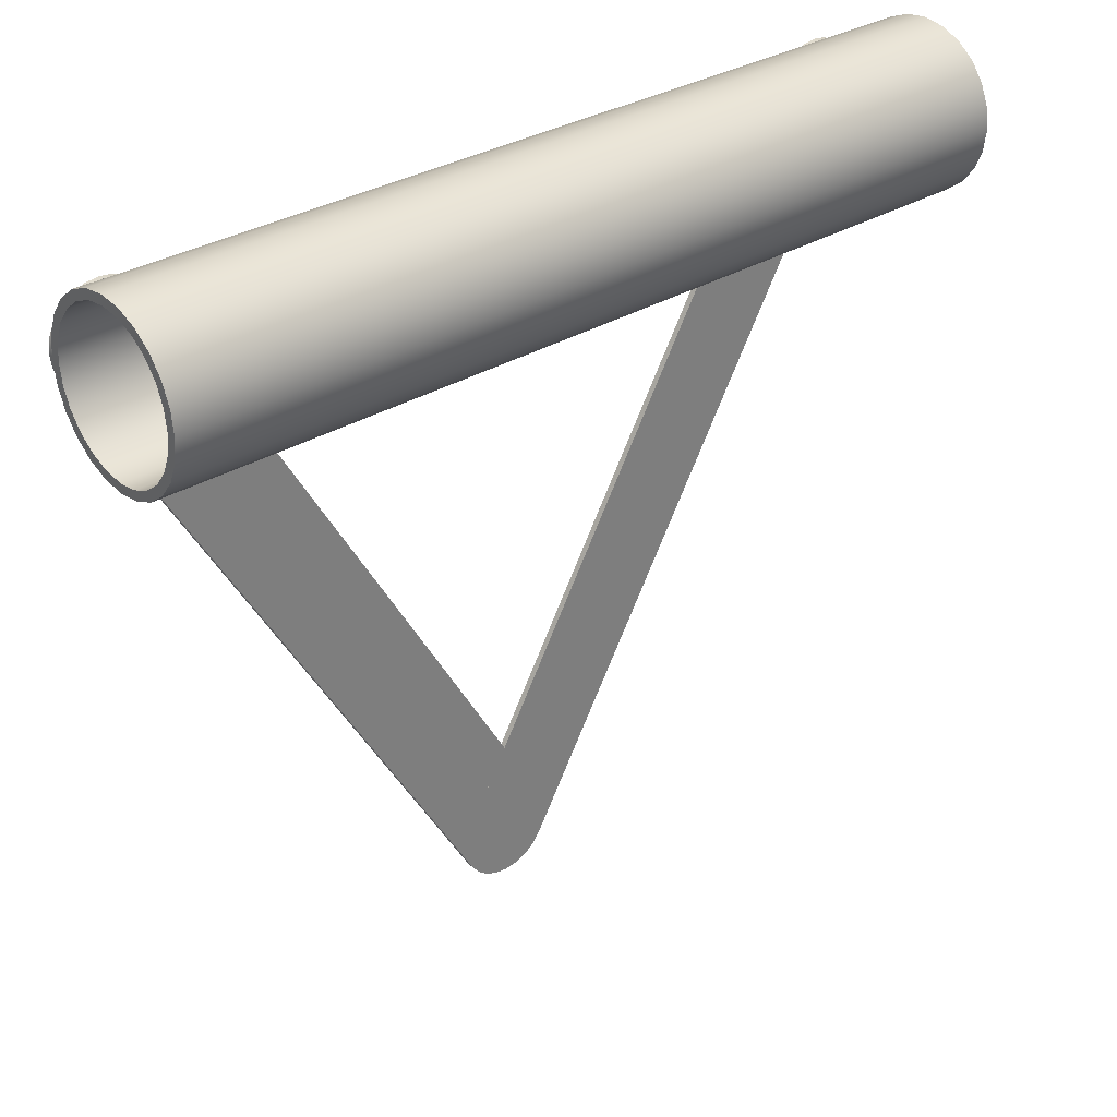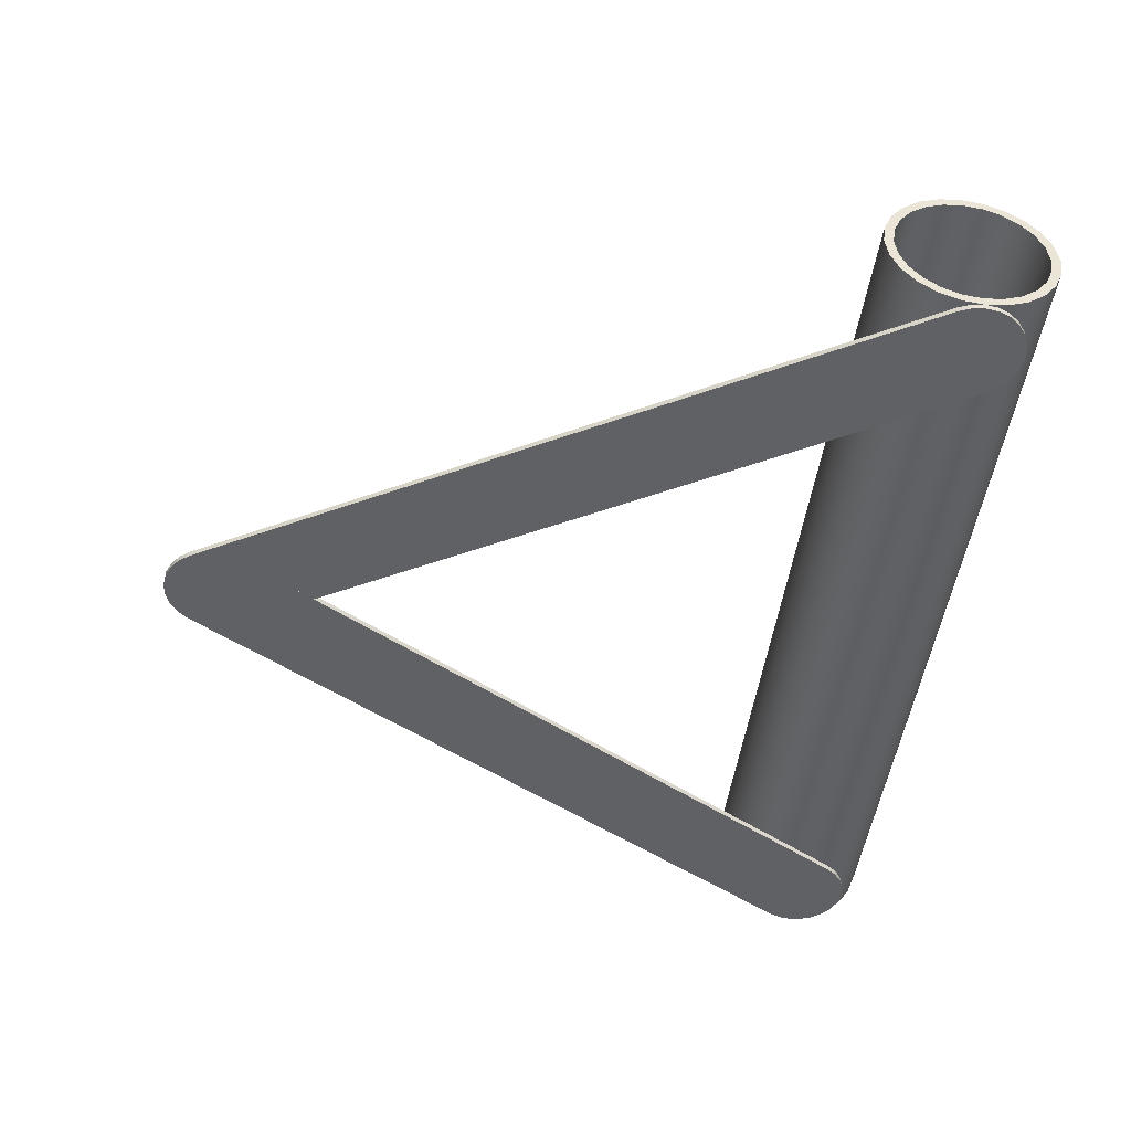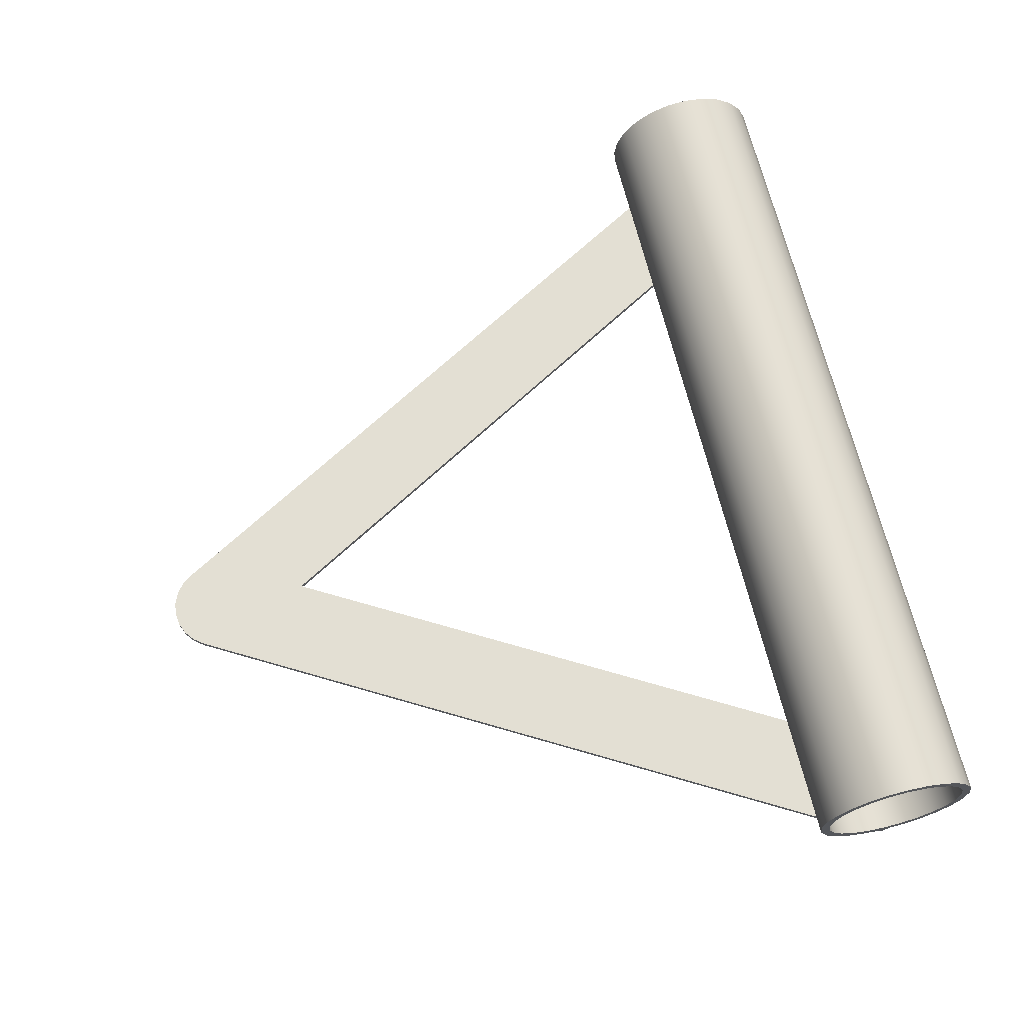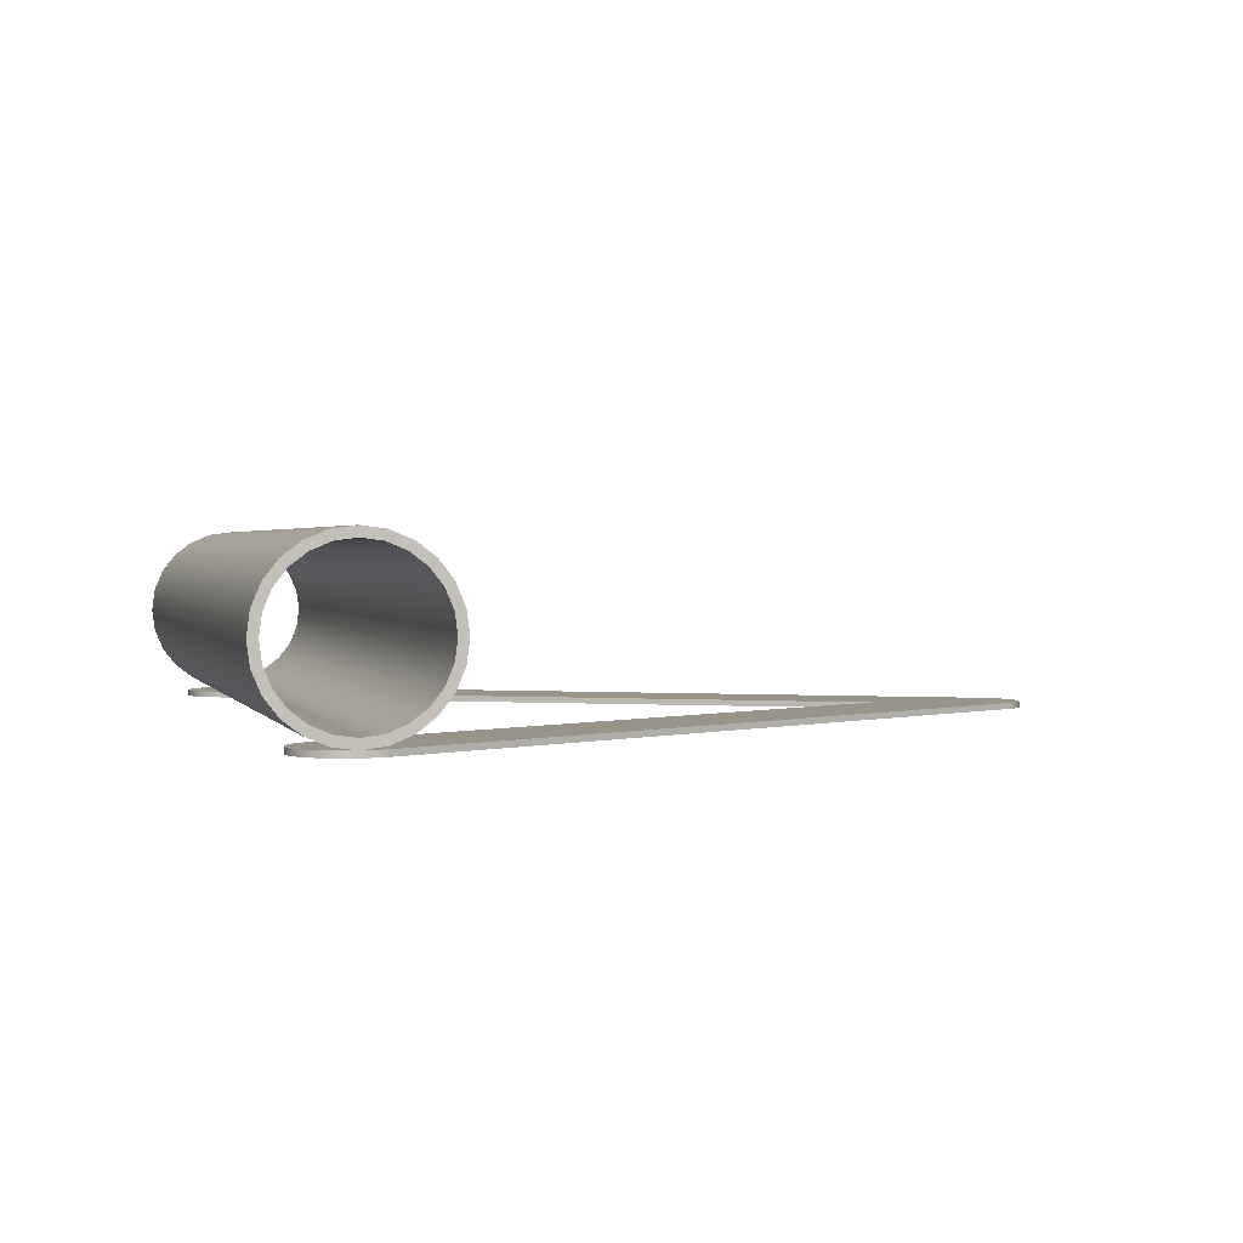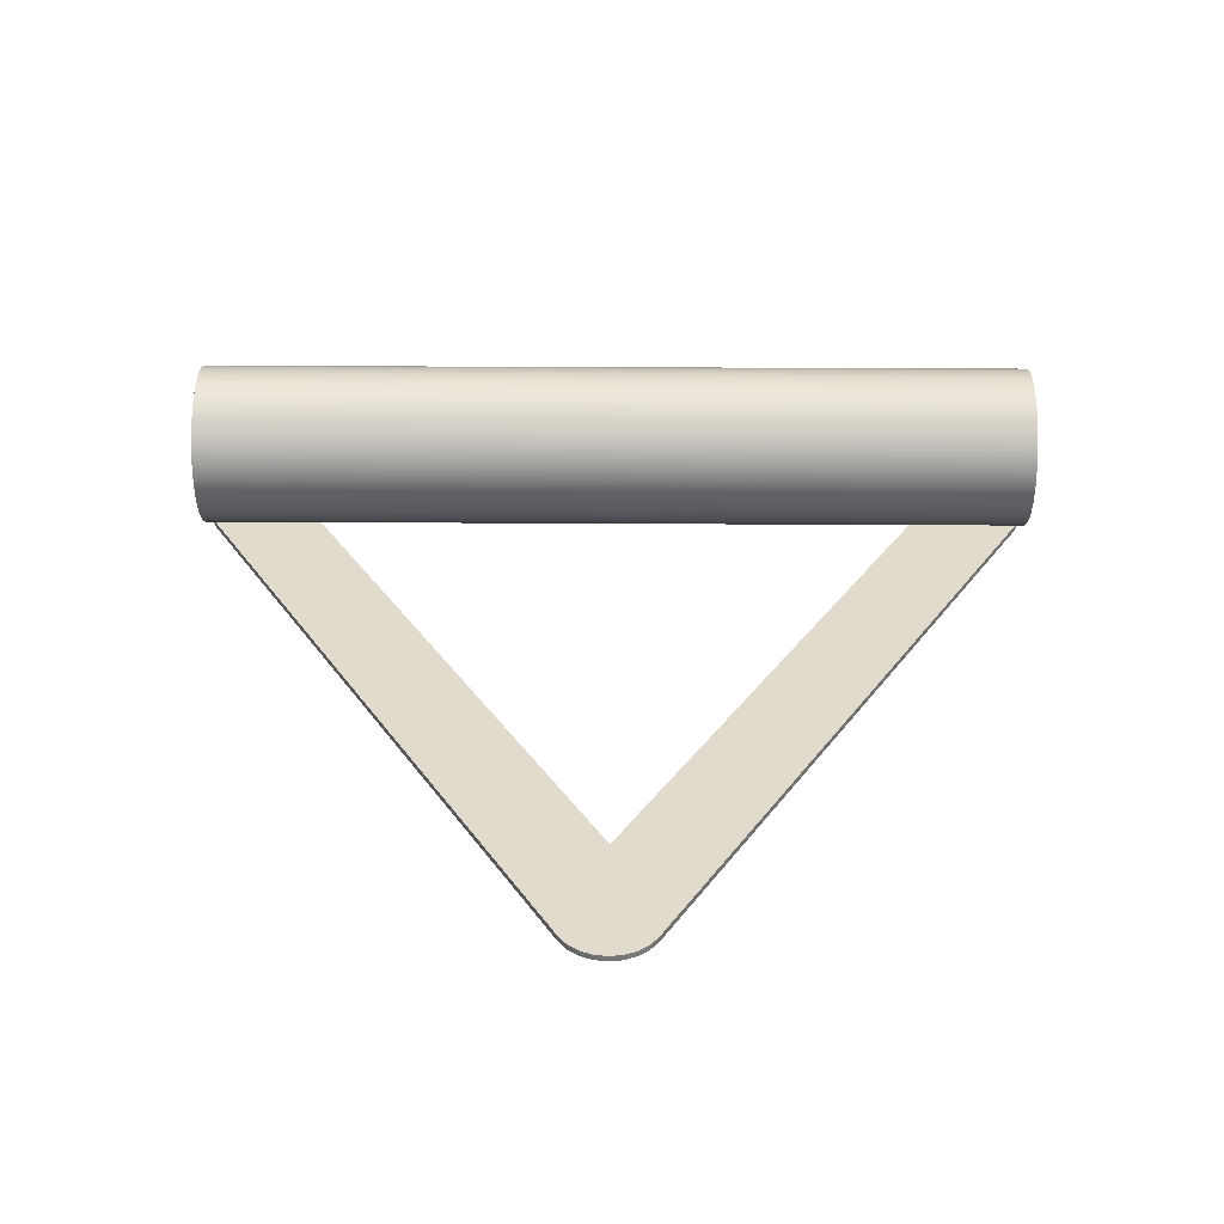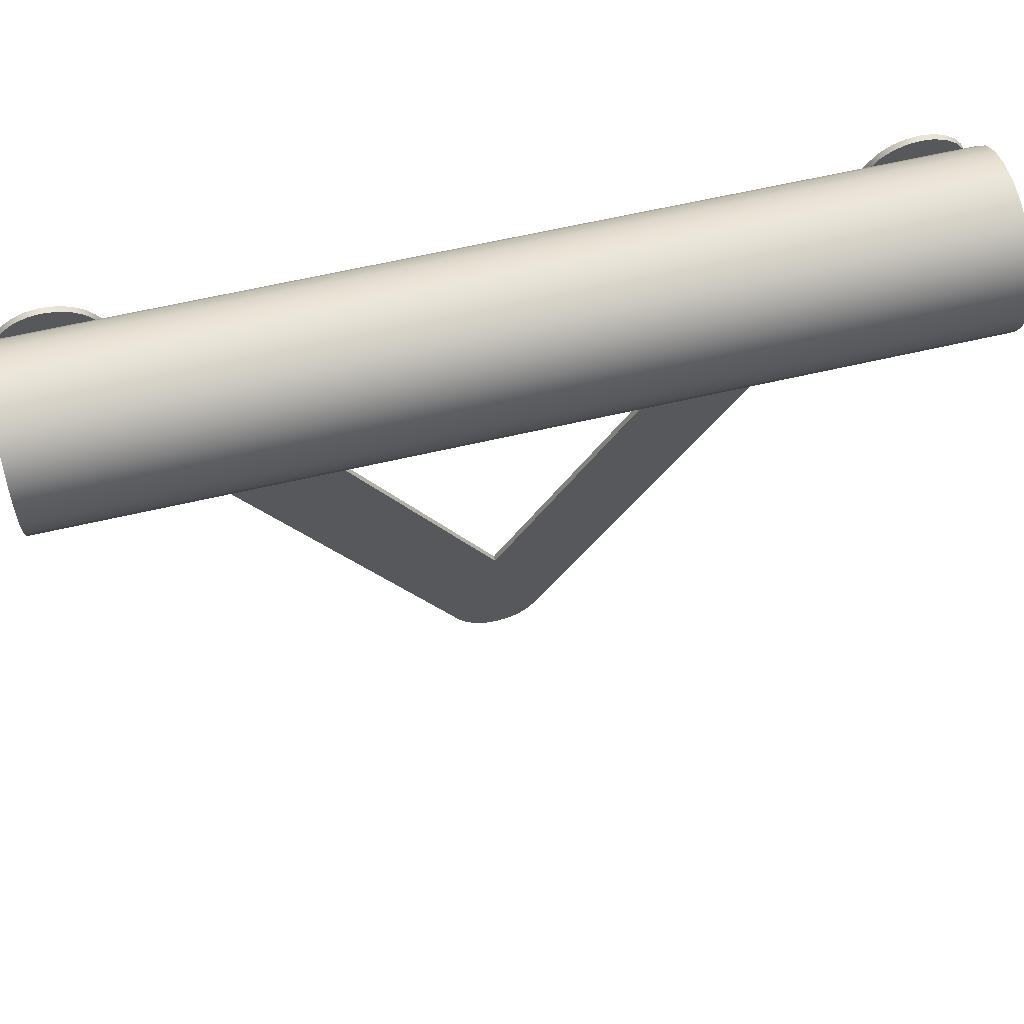
<metadata>
{"format":"obj","ext":"obj","renderer":"f3d","projection":"perspective","resolution":1024,"background":"white","views":[{"elev":31.8,"azim":139.2,"up":"+Z"},{"elev":-47.2,"azim":-97.6,"up":"+Y"},{"elev":67.0,"azim":-103.6,"up":"+Y"},{"elev":1.7,"azim":74.8,"up":"+Y"},{"elev":33.3,"azim":-179.5,"up":"+Y"},{"elev":61.3,"azim":166.5,"up":"+Z"}]}
</metadata>
<code>
g Body1
v 2.953 0.6029 0.5
v 2.953 0.4735 0.483
v 2.953 0.3529 0.433
v 2.953 0.2493 0.3536
v 2.953 0.1699 0.25
v 2.953 0.1199 0.1294
v 2.953 0.1029 0
v 2.953 0.1199 -0.1294
v 2.953 0.1699 -0.25
v 2.953 0.2493 -0.3536
v 2.953 0.3529 -0.433
v 2.953 0.4735 -0.483
v 2.953 0.6029 -0.5
v 2.953 0.7323 -0.483
v 2.953 0.8529 -0.433
v 2.953 0.9564 -0.3536
v 2.953 1.036 -0.25
v 2.953 1.086 -0.1294
v 2.953 1.103 0
v 2.953 1.086 0.1294
v 2.953 1.036 0.25
v 2.953 0.9564 0.3536
v 2.953 0.8529 0.433
v 2.953 0.7323 0.483
v -2.953 0.6029 0.5
v -2.953 0.7323 0.483
v -2.953 0.8529 0.433
v -2.953 0.9564 0.3536
v -2.953 1.036 0.25
v -2.953 1.086 0.1294
v -2.953 1.103 0
v -2.953 1.086 -0.1294
v -2.953 1.036 -0.25
v -2.953 0.9564 -0.3536
v -2.953 0.8529 -0.433
v -2.953 0.7323 -0.483
v -2.953 0.6029 -0.5
v -2.953 0.4735 -0.483
v -2.953 0.3529 -0.433
v -2.953 0.2493 -0.3536
v -2.953 0.1699 -0.25
v -2.953 0.1199 -0.1294
v -2.953 0.1029 0
v -2.953 0.1199 0.1294
v -2.953 0.1699 0.25
v -2.953 0.2493 0.3536
v -2.953 0.3529 0.433
v -2.953 0.4735 0.483
v 2.953 0.6029 0.5625
v 2.953 0.7485 0.5433
v 2.953 0.8841 0.4871
v 2.953 1.001 0.3977
v 2.953 1.09 0.2812
v 2.953 1.146 0.1456
v 2.953 1.165 0
v 2.953 1.146 -0.1456
v 2.953 1.09 -0.2812
v 2.953 1.001 -0.3977
v 2.953 0.8841 -0.4871
v 2.953 0.7485 -0.5433
v 2.953 0.6029 -0.5625
v 2.953 0.4573 -0.5433
v 2.953 0.3216 -0.4871
v 2.953 0.2051 -0.3977
v 2.953 0.1157 -0.2812
v 2.953 0.05954 -0.1456
v 2.953 0.04037 0
v 2.953 0.05954 0.1456
v 2.953 0.1157 0.2812
v 2.953 0.2051 0.3977
v 2.953 0.3216 0.4871
v 2.953 0.4573 0.5433
v -2.953 0.6029 0.5625
v -2.953 0.4573 0.5433
v -2.953 0.3216 0.4871
v -2.953 0.2051 0.3977
v -2.953 0.1157 0.2812
v -2.953 0.05954 0.1456
v -2.953 0.04037 0
v -2.953 0.05954 -0.1456
v -2.953 0.1157 -0.2812
v -2.953 0.2051 -0.3977
v -2.953 0.3216 -0.4871
v -2.953 0.4573 -0.5433
v -2.953 0.6029 -0.5625
v -2.953 0.7485 -0.5433
v -2.953 0.8841 -0.4871
v -2.953 1.001 -0.3977
v -2.953 1.09 -0.2812
v -2.953 1.146 -0.1456
v -2.953 1.165 0
v -2.953 1.146 0.1456
v -2.953 1.09 0.2812
v -2.953 1.001 0.3977
v -2.953 0.8841 0.4871
v -2.953 0.7485 0.5433
f 2 48 1
f 1 48 25
f 1 25 24
f 24 25 26
f 24 26 23
f 23 26 27
f 23 27 22
f 22 27 28
f 22 28 21
f 21 28 29
f 21 29 20
f 20 29 30
f 20 30 19
f 19 30 31
f 19 31 18
f 18 31 32
f 18 32 17
f 17 32 33
f 17 33 16
f 16 33 34
f 16 34 15
f 15 34 35
f 15 35 14
f 14 35 36
f 14 36 13
f 13 36 37
f 13 37 12
f 12 37 38
f 12 38 11
f 11 38 39
f 11 39 10
f 10 39 40
f 10 40 9
f 9 40 41
f 9 41 8
f 8 41 42
f 8 42 7
f 7 42 43
f 7 43 6
f 6 43 44
f 6 44 5
f 5 44 45
f 5 45 4
f 4 45 46
f 4 46 3
f 3 46 47
f 3 47 2
f 2 47 48
f 50 96 49
f 49 96 73
f 49 73 72
f 72 73 74
f 72 74 71
f 71 74 75
f 71 75 70
f 70 75 76
f 70 76 69
f 69 76 77
f 69 77 68
f 68 77 78
f 68 78 67
f 67 78 79
f 67 79 66
f 66 79 80
f 66 80 65
f 65 80 81
f 65 81 64
f 64 81 82
f 64 82 63
f 63 82 83
f 63 83 62
f 62 83 84
f 62 84 61
f 61 84 85
f 61 85 60
f 60 85 86
f 60 86 59
f 59 86 87
f 59 87 58
f 58 87 88
f 58 88 57
f 57 88 89
f 57 89 56
f 56 89 90
f 56 90 55
f 55 90 91
f 55 91 54
f 54 91 92
f 54 92 53
f 53 92 93
f 53 93 52
f 52 93 94
f 52 94 51
f 51 94 95
f 51 95 50
f 50 95 96
f 2 1 49
f 49 1 24
f 49 24 50
f 50 24 23
f 50 23 51
f 51 23 22
f 51 22 52
f 52 22 21
f 52 21 53
f 53 21 20
f 53 20 54
f 54 20 19
f 54 19 55
f 55 19 56
f 56 19 18
f 56 18 57
f 57 18 17
f 57 17 58
f 58 17 16
f 58 16 59
f 59 16 15
f 59 15 60
f 60 15 14
f 60 14 61
f 61 14 13
f 61 13 62
f 62 13 12
f 62 12 11
f 62 11 63
f 63 11 10
f 63 10 64
f 64 10 9
f 64 9 65
f 65 9 8
f 65 8 66
f 66 8 7
f 66 7 67
f 67 7 68
f 68 7 6
f 68 6 69
f 69 6 5
f 69 5 70
f 70 5 4
f 70 4 71
f 71 4 3
f 71 3 72
f 72 3 2
f 72 2 49
f 48 74 25
f 25 74 73
f 25 73 26
f 26 73 96
f 26 96 27
f 27 96 95
f 27 95 28
f 28 95 94
f 28 94 29
f 29 94 93
f 29 93 30
f 30 93 92
f 30 92 31
f 31 92 91
f 31 91 90
f 48 47 74
f 74 47 75
f 75 47 46
f 75 46 76
f 76 46 45
f 76 45 77
f 77 45 44
f 77 44 78
f 78 44 43
f 78 43 79
f 79 43 80
f 80 43 42
f 80 42 81
f 81 42 41
f 81 41 82
f 82 41 40
f 82 40 83
f 83 40 39
f 83 39 84
f 84 39 38
f 84 38 85
f 85 38 37
f 85 37 36
f 85 36 86
f 86 36 35
f 86 35 87
f 87 35 34
f 87 34 88
f 88 34 33
f 88 33 89
f 89 33 32
f 89 32 90
f 90 32 31
g Body1:1
v -2.328 0.0005 0.1671
v 0.2872 0.0005 -4.369
v 0.2872 0.03987 -4.369
v -2.328 0.03987 0.1671
v -2.908 0.0005 -0.1671
v -2.941 0.0005 -0.08642
v -2.953 0.0005 0.000203
v -2.941 0.0005 0.08681
v -2.908 0.0005 0.1675
v -2.855 0.0005 0.2368
v -2.785 0.0005 0.2899
v -2.705 0.0005 0.3233
v -2.618 0.0005 0.3346
v -2.531 0.0005 0.3232
v -2.451 0.0005 0.2897
v -2.381 0.0005 0.2365
v -2.381 0.03987 0.2365
v -2.451 0.03987 0.2897
v -2.531 0.03987 0.3232
v -2.618 0.03987 0.3346
v -2.705 0.03987 0.3233
v -2.785 0.03987 0.2899
v -2.855 0.03987 0.2368
v -2.908 0.03987 0.1675
v -2.941 0.03987 0.08681
v -2.953 0.03987 0.000203
v -2.941 0.03987 -0.08642
v -2.908 0.03987 -0.1671
v -0.2927 0.0005 -4.703
v -0.2927 0.03987 -4.703
v 0.3205 0.0005 -4.45
v 0.3319 0.0005 -4.536
v 0.3204 0.0005 -4.623
v 0.287 0.0005 -4.704
v 0.2337 0.0005 -4.773
v 0.1644 0.0005 -4.826
v 0.08366 0.0005 -4.86
v -0.002959 0.0005 -4.871
v -0.08957 0.0005 -4.859
v -0.1703 0.0005 -4.826
v -0.2395 0.0005 -4.773
v -0.2395 0.03987 -4.773
v -0.1703 0.03987 -4.826
v -0.08957 0.03987 -4.859
v -0.002959 0.03987 -4.871
v 0.08366 0.03987 -4.86
v 0.1644 0.03987 -4.826
v 0.2337 0.03987 -4.773
v 0.287 0.03987 -4.704
v 0.3204 0.03987 -4.623
v 0.3319 0.03987 -4.536
v 0.3205 0.03987 -4.45
f 97 98 100
f 100 98 99
f 124 101 123
f 123 101 102
f 123 102 122
f 122 102 103
f 122 103 121
f 121 103 104
f 121 104 120
f 120 104 105
f 120 105 119
f 119 105 106
f 119 106 118
f 118 106 107
f 118 107 117
f 117 107 108
f 117 108 116
f 116 108 109
f 116 109 115
f 115 109 110
f 115 110 114
f 114 110 111
f 114 111 113
f 113 111 112
f 113 112 100
f 100 112 97
f 125 101 126
f 126 101 124
f 99 98 148
f 148 98 127
f 148 127 147
f 147 127 128
f 147 128 146
f 146 128 129
f 146 129 145
f 145 129 130
f 145 130 144
f 144 130 131
f 144 131 143
f 143 131 132
f 143 132 142
f 142 132 133
f 142 133 141
f 141 133 134
f 141 134 140
f 140 134 135
f 140 135 139
f 139 135 136
f 139 136 138
f 138 136 137
f 138 137 126
f 126 137 125
f 148 147 99
f 99 147 146
f 99 146 115
f 115 146 116
f 116 146 145
f 116 145 117
f 117 145 144
f 117 144 118
f 118 144 143
f 118 143 119
f 119 143 142
f 119 142 120
f 120 142 141
f 120 141 121
f 121 141 140
f 121 140 124
f 124 140 126
f 126 140 139
f 126 139 138
f 123 122 124
f 124 122 121
f 99 115 100
f 100 115 114
f 100 114 113
f 137 136 125
f 125 136 135
f 125 135 104
f 104 135 105
f 105 135 134
f 105 134 106
f 106 134 133
f 106 133 107
f 107 133 132
f 107 132 108
f 108 132 131
f 108 131 109
f 109 131 130
f 109 130 110
f 110 130 129
f 110 129 97
f 97 129 98
f 98 129 128
f 98 128 127
f 112 111 97
f 97 111 110
f 125 104 101
f 101 104 103
f 101 103 102
g Body1:2
v 2.903 0.0005 -0.1671
v 0.2872 0.0005 -4.703
v 0.2872 0.03987 -4.703
v 2.903 0.03987 -0.1671
v 2.323 0.0005 0.1671
v 2.376 0.0005 0.2365
v 2.445 0.0005 0.2897
v 2.526 0.0005 0.3232
v 2.612 0.0005 0.3346
v 2.699 0.0005 0.3233
v 2.78 0.0005 0.2899
v 2.849 0.0005 0.2368
v 2.902 0.0005 0.1675
v 2.936 0.0005 0.08681
v 2.947 0.0005 0.000203
v 2.936 0.0005 -0.08642
v 2.936 0.03987 -0.08642
v 2.947 0.03987 0.000203
v 2.936 0.03987 0.08681
v 2.902 0.03987 0.1675
v 2.849 0.03987 0.2368
v 2.78 0.03987 0.2899
v 2.699 0.03987 0.3233
v 2.612 0.03987 0.3346
v 2.526 0.03987 0.3232
v 2.445 0.03987 0.2897
v 2.376 0.03987 0.2365
v 2.323 0.03987 0.1671
v -0.2927 0.0005 -4.369
v -0.2927 0.03987 -4.369
v 0.234 0.0005 -4.773
v 0.1647 0.0005 -4.826
v 0.08405 0.0005 -4.859
v -0.002552 0.0005 -4.871
v -0.08917 0.0005 -4.86
v -0.1699 0.0005 -4.826
v -0.2392 0.0005 -4.773
v -0.2925 0.0005 -4.704
v -0.3259 0.0005 -4.623
v -0.3374 0.0005 -4.536
v -0.3261 0.0005 -4.45
v -0.3261 0.03987 -4.45
v -0.3374 0.03987 -4.536
v -0.3259 0.03987 -4.623
v -0.2925 0.03987 -4.704
v -0.2392 0.03987 -4.773
v -0.1699 0.03987 -4.826
v -0.08917 0.03987 -4.86
v -0.002552 0.03987 -4.871
v 0.08405 0.03987 -4.859
v 0.1647 0.03987 -4.826
v 0.234 0.03987 -4.773
f 149 150 152
f 152 150 151
f 176 153 175
f 175 153 154
f 175 154 174
f 174 154 155
f 174 155 173
f 173 155 156
f 173 156 172
f 172 156 157
f 172 157 171
f 171 157 158
f 171 158 170
f 170 158 159
f 170 159 169
f 169 159 160
f 169 160 168
f 168 160 161
f 168 161 167
f 167 161 162
f 167 162 166
f 166 162 163
f 166 163 165
f 165 163 164
f 165 164 152
f 152 164 149
f 177 153 178
f 178 153 176
f 151 150 200
f 200 150 179
f 200 179 199
f 199 179 180
f 199 180 198
f 198 180 181
f 198 181 197
f 197 181 182
f 197 182 196
f 196 182 183
f 196 183 195
f 195 183 184
f 195 184 194
f 194 184 185
f 194 185 193
f 193 185 186
f 193 186 192
f 192 186 187
f 192 187 191
f 191 187 188
f 191 188 190
f 190 188 189
f 190 189 178
f 178 189 177
f 200 199 151
f 151 199 198
f 151 198 167
f 167 198 168
f 168 198 197
f 168 197 169
f 169 197 196
f 169 196 170
f 170 196 195
f 170 195 171
f 171 195 194
f 171 194 172
f 172 194 193
f 172 193 173
f 173 193 192
f 173 192 176
f 176 192 178
f 178 192 191
f 178 191 190
f 175 174 176
f 176 174 173
f 151 167 152
f 152 167 166
f 152 166 165
f 189 188 177
f 177 188 187
f 177 187 156
f 156 187 157
f 157 187 186
f 157 186 158
f 158 186 185
f 158 185 159
f 159 185 184
f 159 184 160
f 160 184 183
f 160 183 161
f 161 183 182
f 161 182 162
f 162 182 181
f 162 181 149
f 149 181 150
f 150 181 180
f 150 180 179
f 164 163 149
f 149 163 162
f 177 156 153
f 153 156 155
f 153 155 154

</code>
